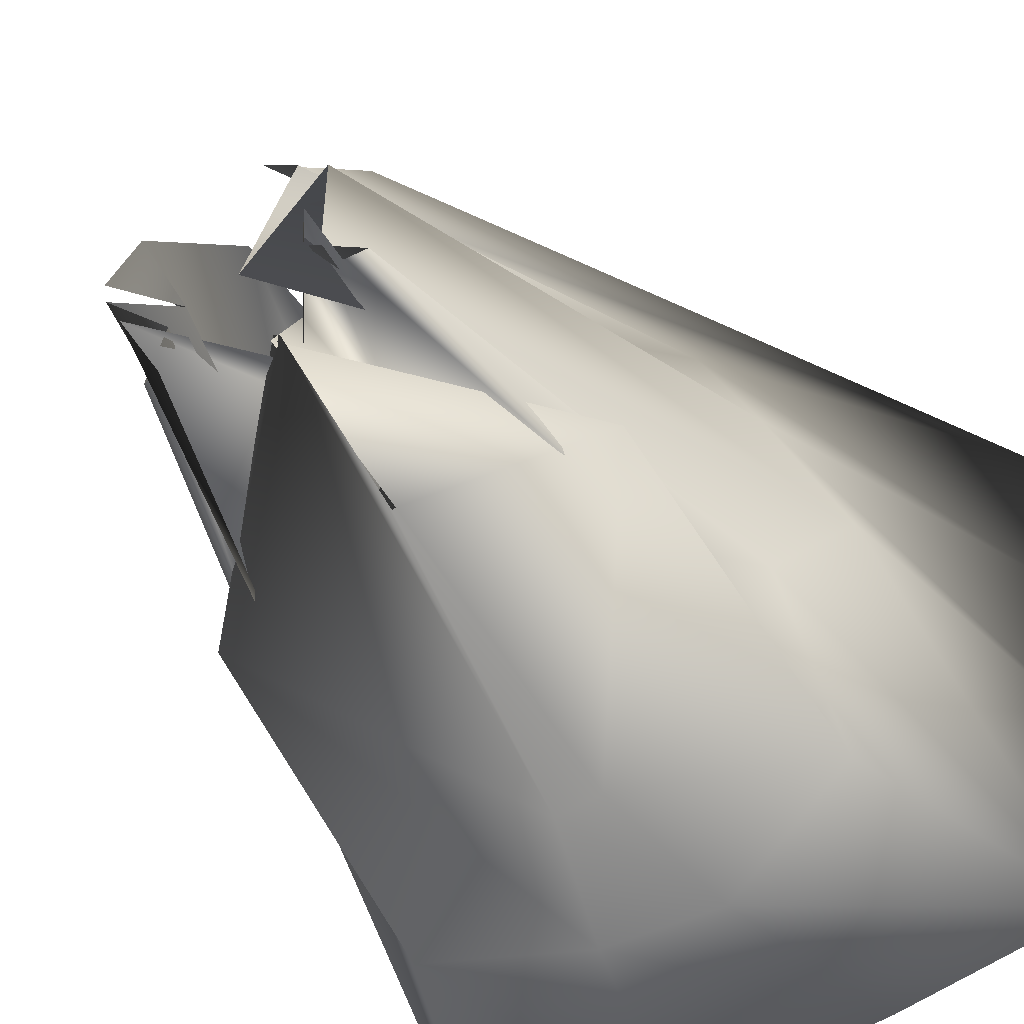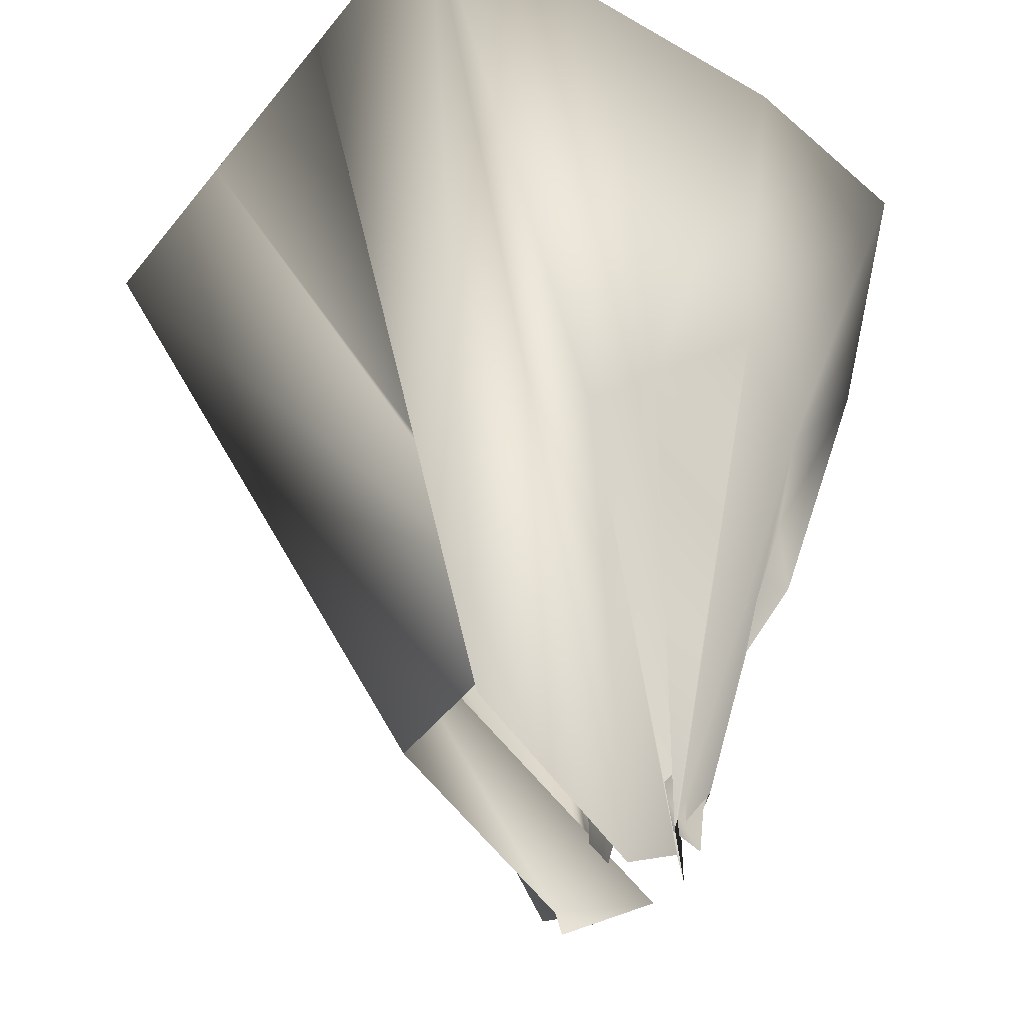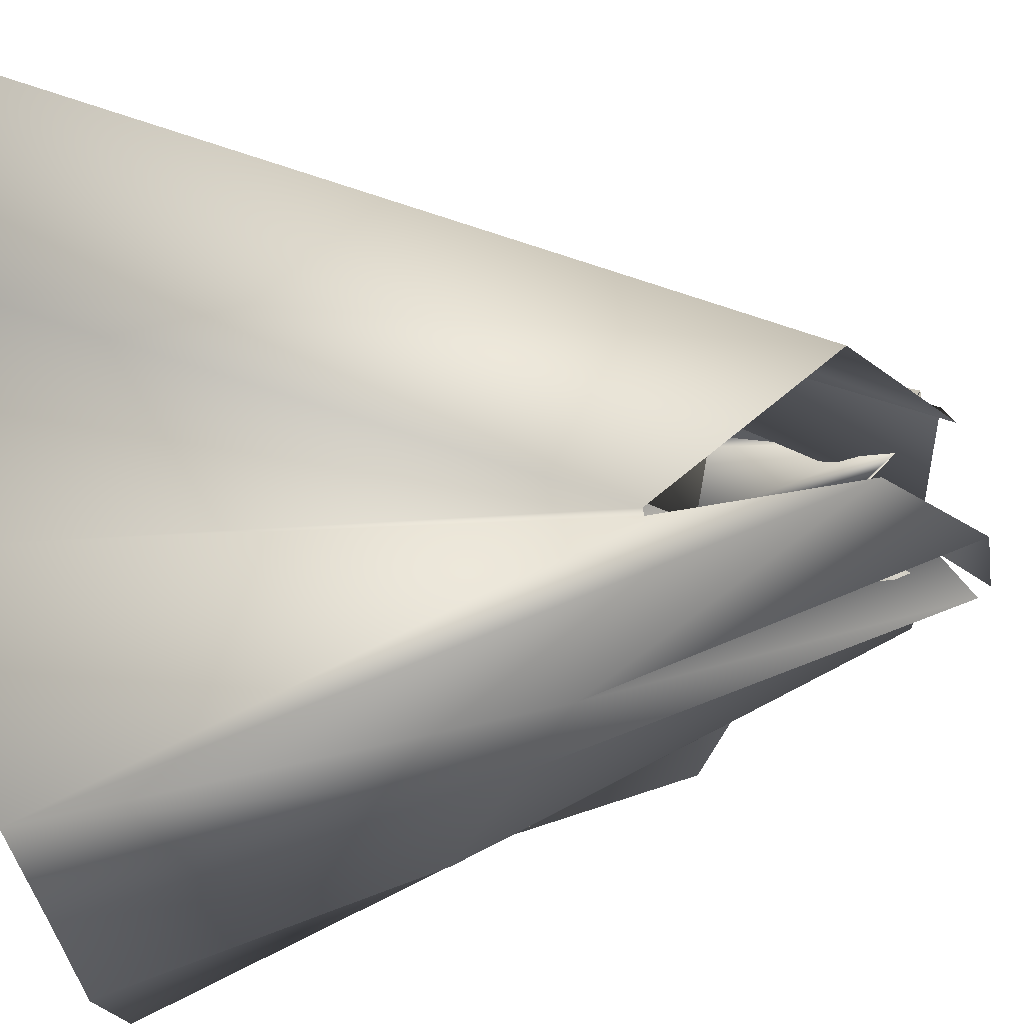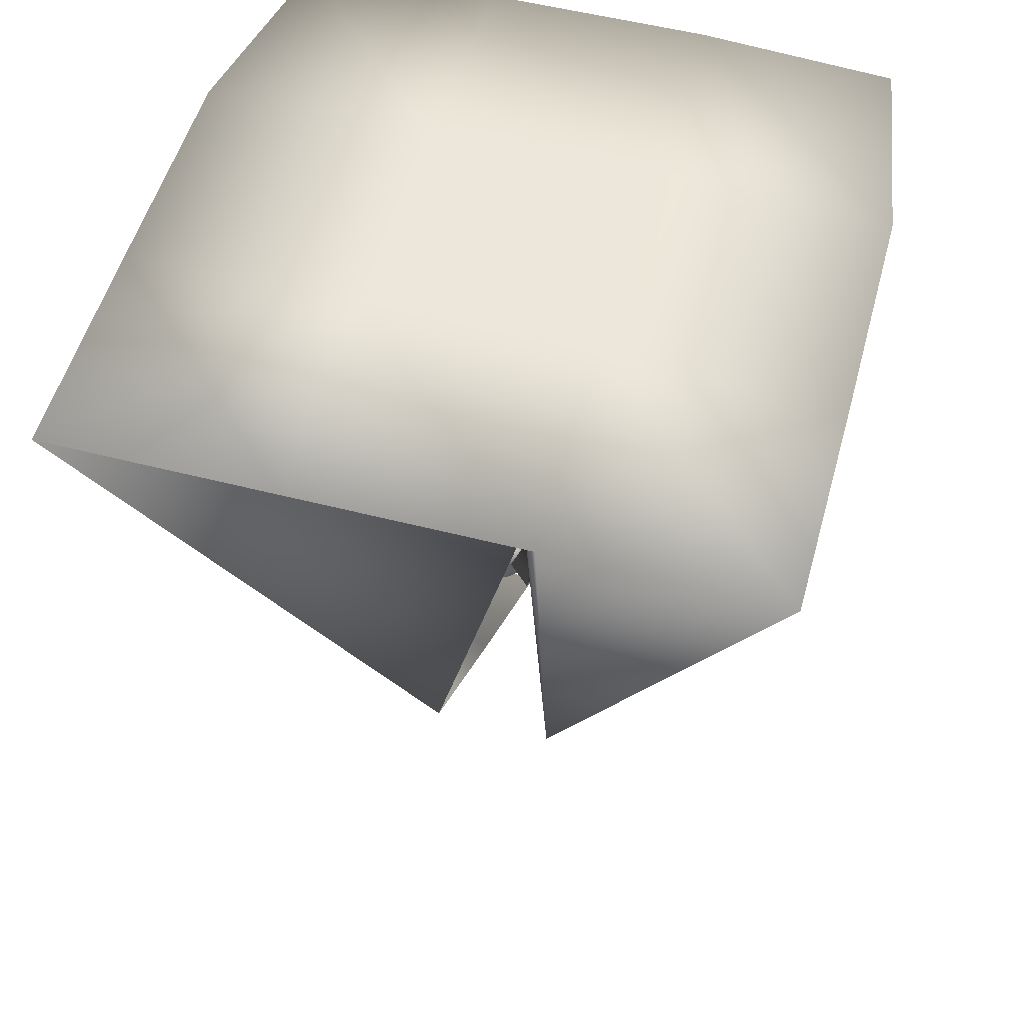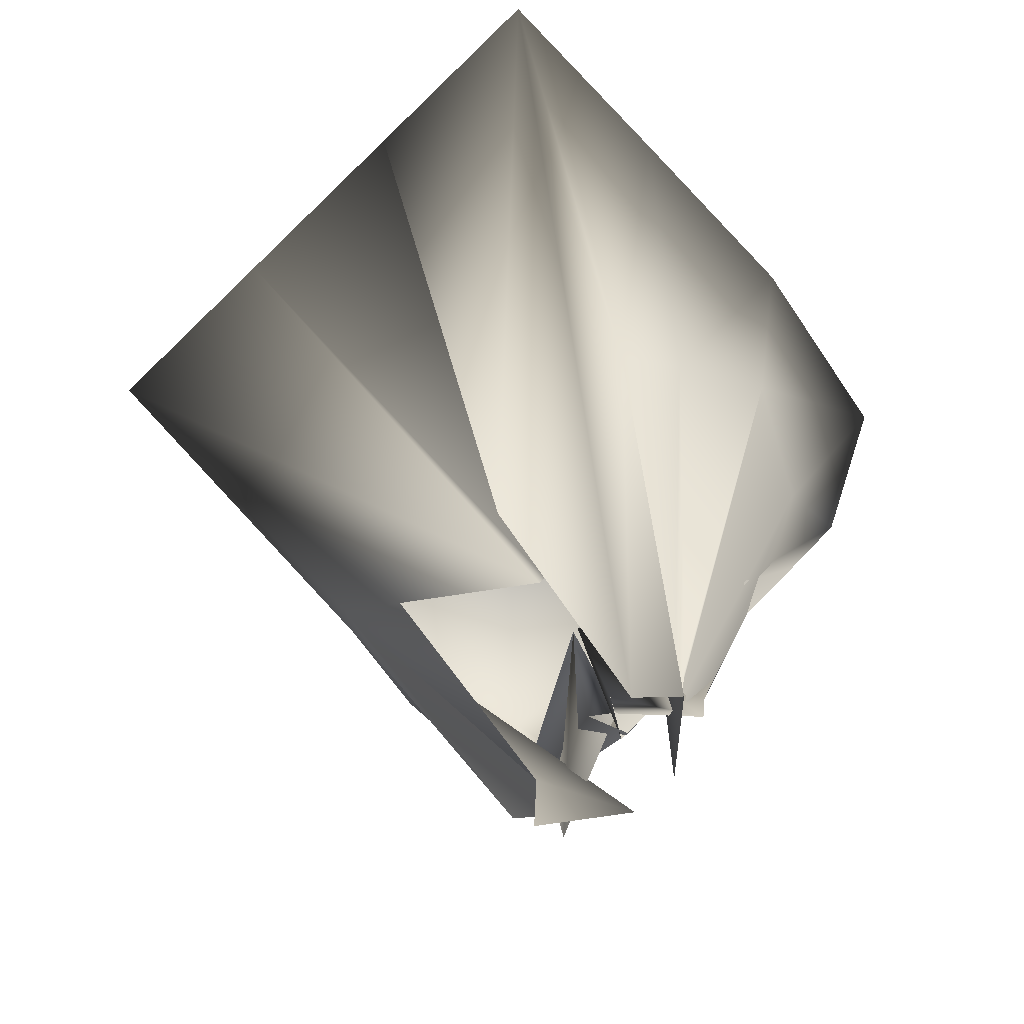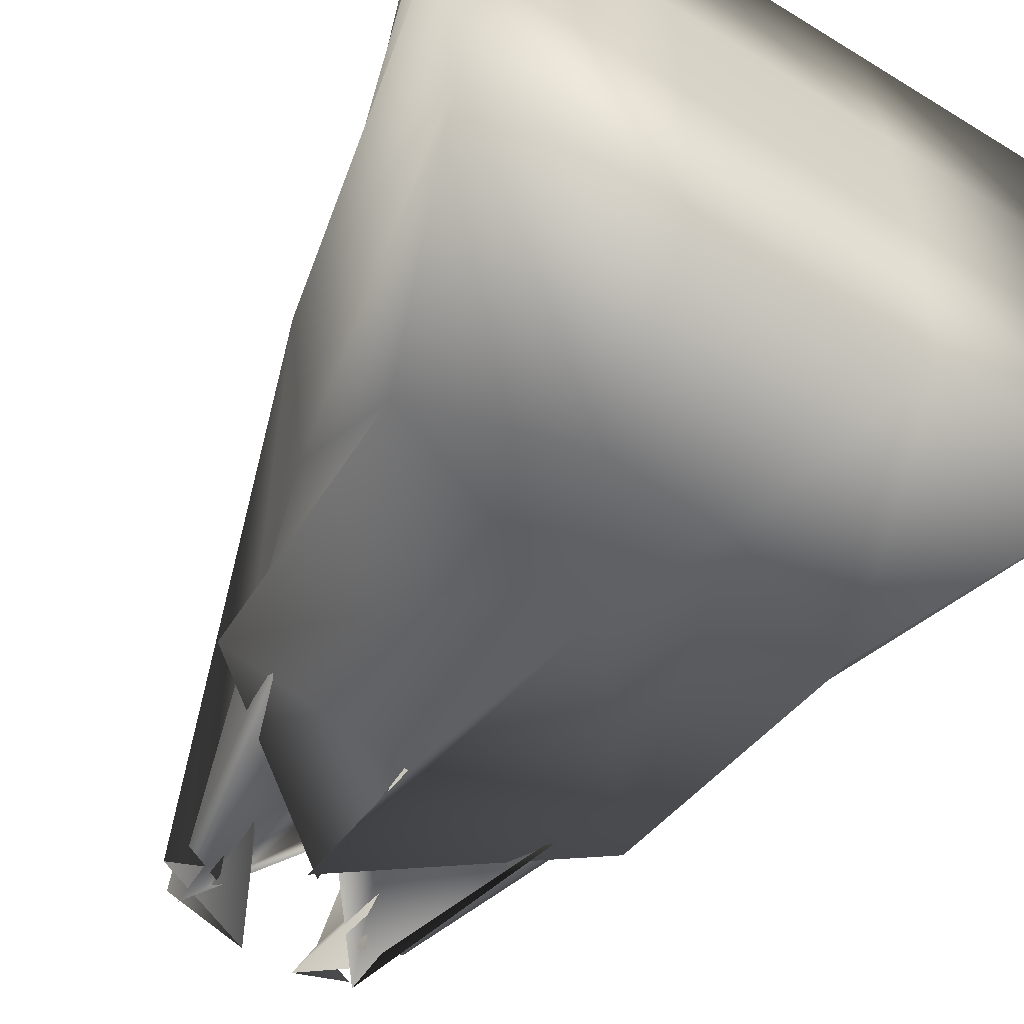
<metadata>
{"format":"obj","ext":"obj","renderer":"f3d","projection":"perspective","resolution":1024,"background":"white","views":[{"elev":-55.4,"azim":34.1,"up":"+Z"},{"elev":-39.5,"azim":55.2,"up":"+Y"},{"elev":64.5,"azim":-100.4,"up":"+Z"},{"elev":53.8,"azim":15.3,"up":"+Y"},{"elev":-70.6,"azim":44.0,"up":"+Y"},{"elev":-62.7,"azim":148.0,"up":"+Z"}]}
</metadata>
<code>
o Landscape
v -0.000839 -0.5313 -0.03026
v 0.04295 -0.5157 -0.07086
v -0.01008 -0.5201 -0.02192
v 0.01734 -0.5011 -0.04546
v -0.01018 -0.4844 -0.05167
v 0.002312 -0.488 -0.05603
v 0.002706 -0.5199 -0.05189
v 0.05933 -0.4438 -0.04212
v 0.02117 -0.5328 -0.009242
v -0.07094 -0.2701 0.07972
v -0.09021 -0.2389 0.04115
v -0.1148 -0.1926 -0.02195
v -0.08243 -0.2336 -0.08297
v -0.04933 -0.28 -0.09284
v 0.05701 -0.3678 -0.0086
v 0.04958 -0.4598 -0.02636
v 0.01773 -0.4544 0.1046
v -0.1555 0.01429 0.2654
v -0.1558 0.01259 0.1227
v -0.1551 0.01196 -0.01975
v -0.1327 0.002869 -0.1529
v -0.07327 -0.1573 -0.1443
v -0.06621 -0.3464 -0.08149
v 0.06166 -0.4679 -0.04862
v 0.0562 -0.3352 0.0216
v -0.01263 0.01428 0.2654
v -0.01271 0.01389 0.1226
v -0.01254 0.01379 -0.02031
v -0.01017 0.001581 -0.1626
v 0.02114 -0.1222 -0.1581
v 0.04392 -0.1986 -0.1418
v 0.05752 -0.3653 -0.07427
v 0.0614 -0.3352 0.0216
v 0.1302 0.01428 0.2654
v 0.1303 0.0138 0.1226
v 0.1301 0.01378 -0.02031
v 0.1278 0.001588 -0.1626
v 0.09593 -0.1163 -0.1651
v 0.07368 -0.1986 -0.1418
v 0.06008 -0.3653 -0.07427
v 0.09987 -0.4544 0.1046
v 0.2731 0.01429 0.2654
v 0.2734 0.01259 0.1227
v 0.2727 0.01196 -0.01975
v 0.2503 0.002848 -0.1528
v 0.1929 -0.1526 -0.1479
v 0.1838 -0.3464 -0.08149
v 0.05595 -0.4679 -0.04862
v 0.09643 -0.5328 -0.009242
v 0.1885 -0.2701 0.07972
v 0.2078 -0.2389 0.04115
v 0.2324 -0.1926 -0.02195
v 0.2001 -0.2334 -0.08308
v 0.1674 -0.279 -0.09338
v 0.06059 -0.3678 -0.0086
v 0.06802 -0.4598 -0.02636
v 0.1184 -0.5313 -0.03026
v 0.07465 -0.5157 -0.07086
v 0.1277 -0.5201 -0.02192
v 0.1003 -0.5011 -0.04546
v 0.1278 -0.4844 -0.05167
v 0.1153 -0.488 -0.05603
v 0.1149 -0.5199 -0.05189
v 0.05827 -0.4438 -0.04212
f 2 1 9 10
f 3 2 10 11
f 4 3 11 12
f 5 4 12 13
f 6 5 13 14
f 7 6 14 15
f 8 7 15 16
f 10 9 17 18
f 11 10 18 19
f 12 11 19 20
f 13 12 20 21
f 14 13 21 22
f 15 14 22 23
f 16 15 23 24
f 18 17 25 26
f 19 18 26 27
f 20 19 27 28
f 21 20 28 29
f 22 21 29 30
f 23 22 30 31
f 24 23 31 32
f 26 25 33 34
f 27 26 34 35
f 28 27 35 36
f 29 28 36 37
f 30 29 37 38
f 31 30 38 39
f 32 31 39 40
f 34 33 41 42
f 35 34 42 43
f 36 35 43 44
f 37 36 44 45
f 38 37 45 46
f 39 38 46 47
f 40 39 47 48
f 42 41 49 50
f 43 42 50 51
f 44 43 51 52
f 45 44 52 53
f 46 45 53 54
f 47 46 54 55
f 48 47 55 56
f 50 49 57 58
f 51 50 58 59
f 52 51 59 60
f 53 52 60 61
f 54 53 61 62
f 55 54 62 63
f 56 55 63 64

</code>
